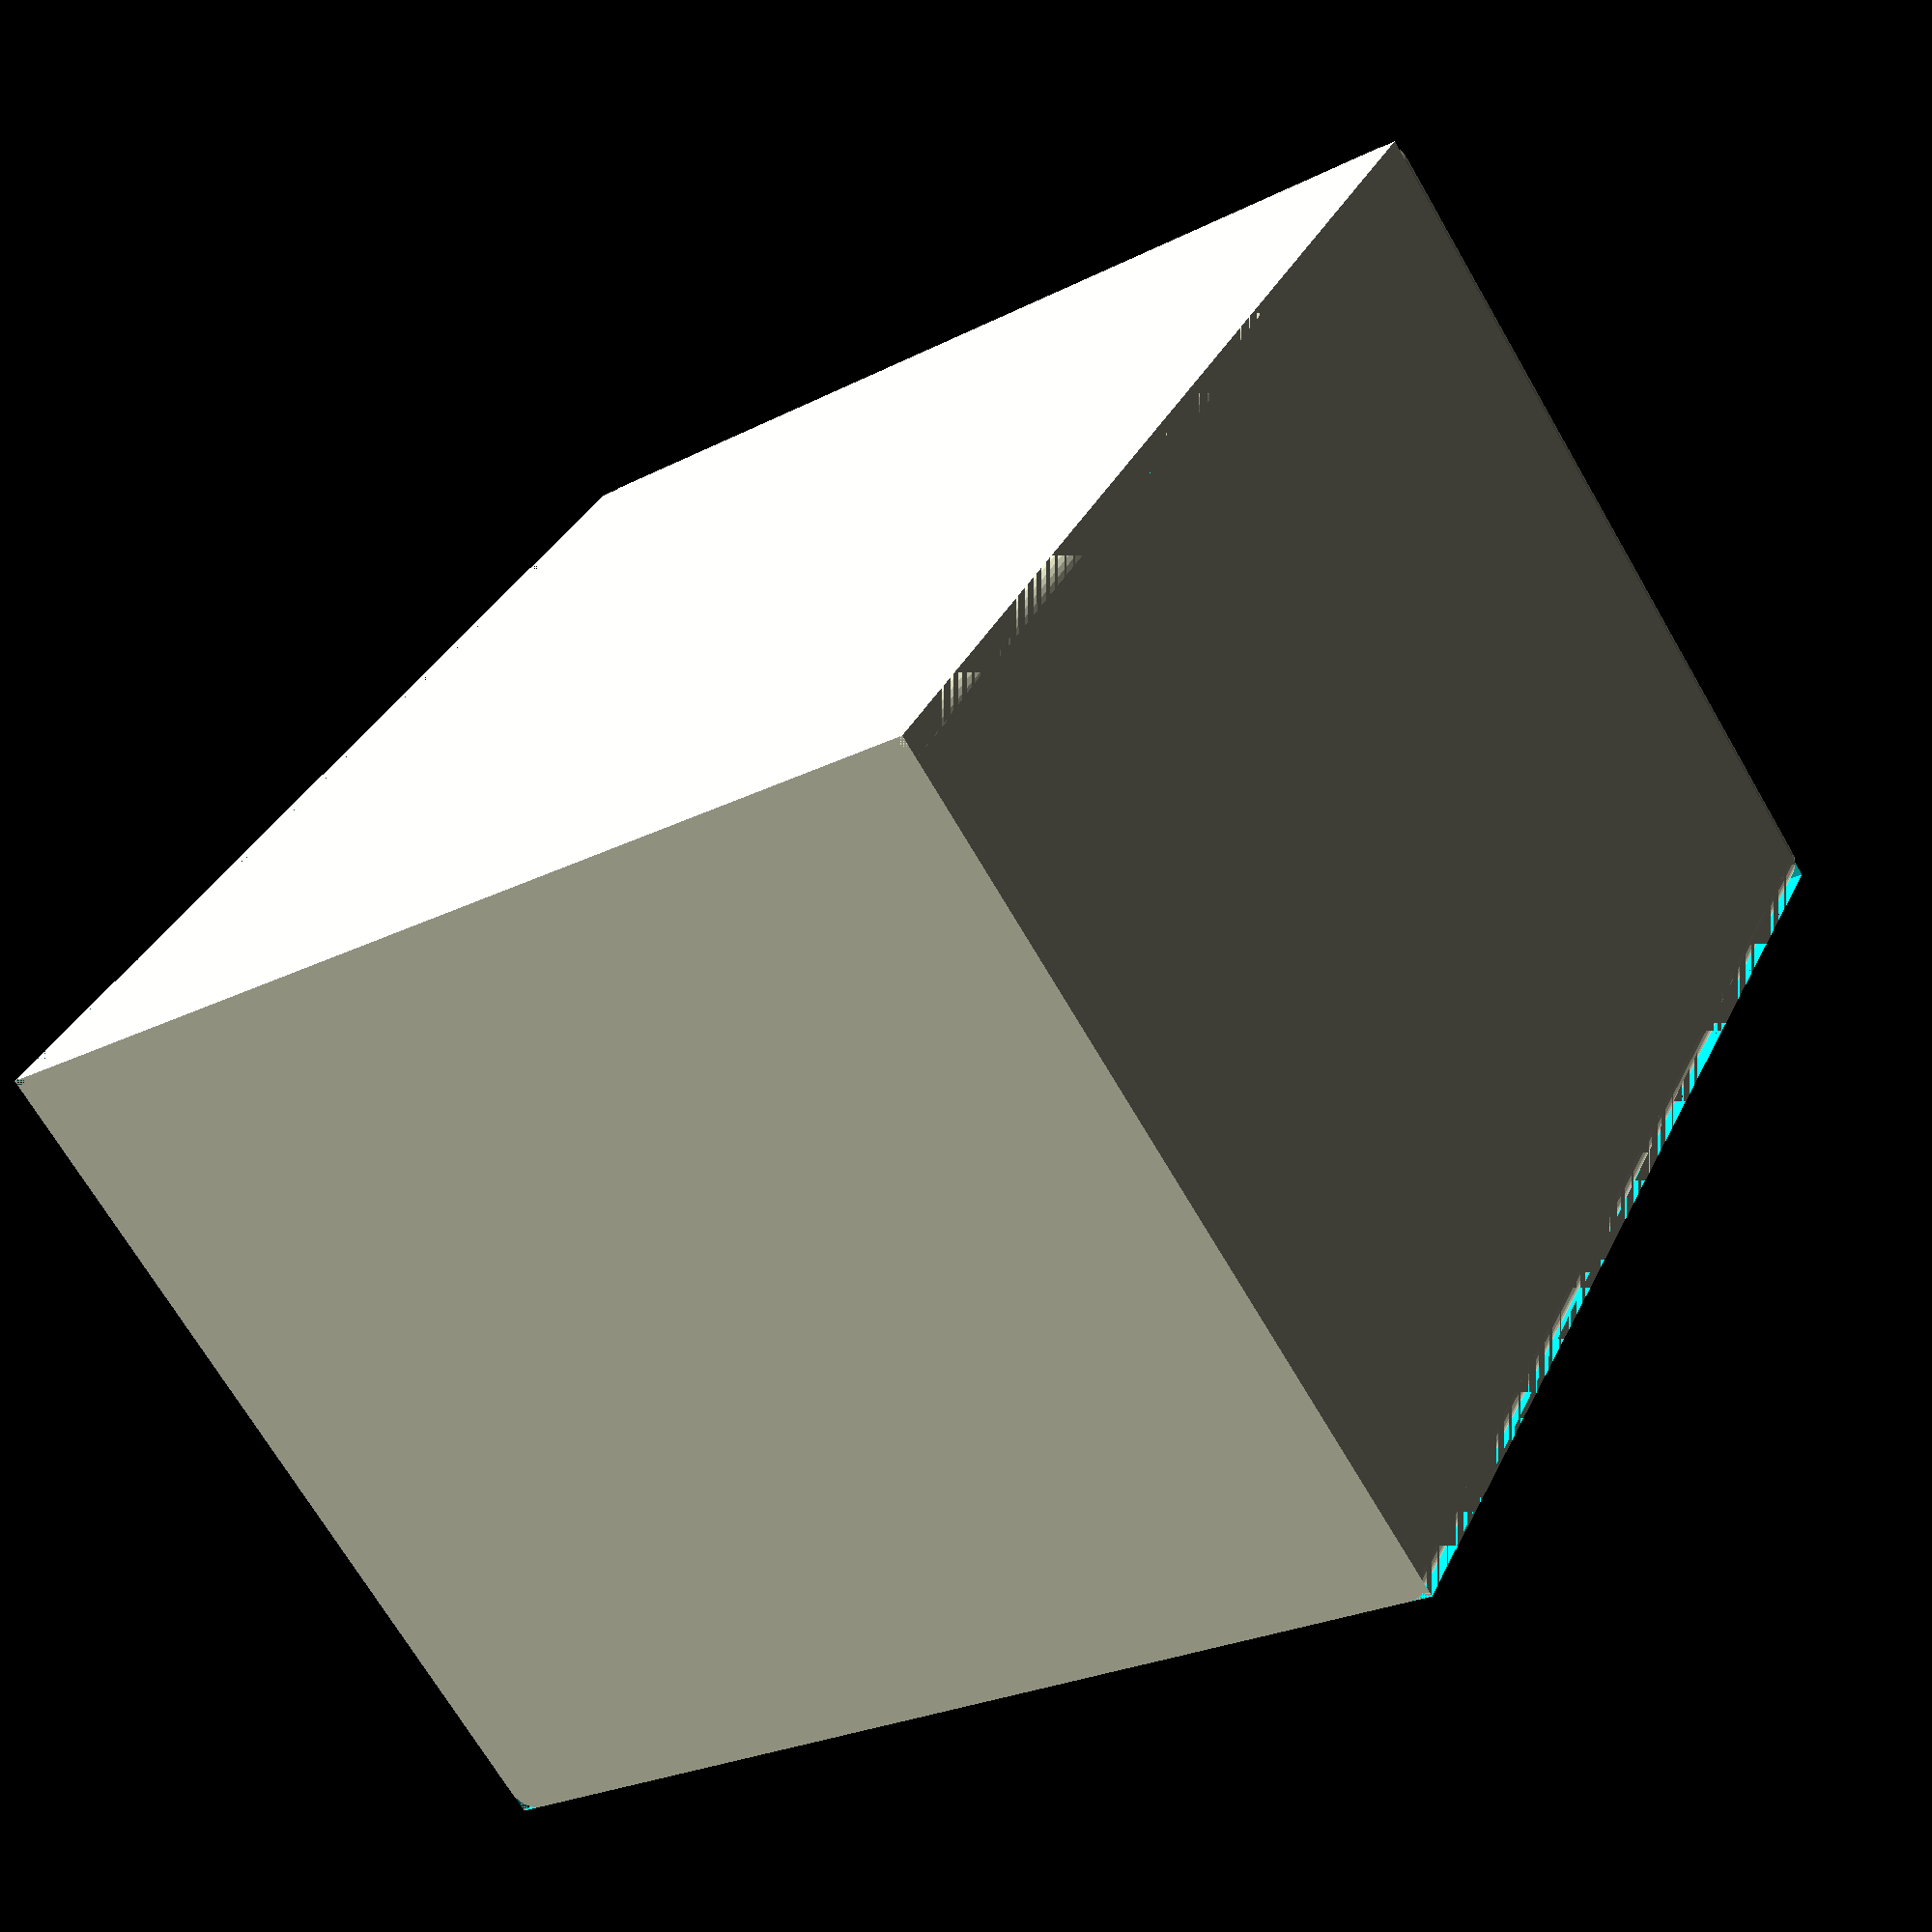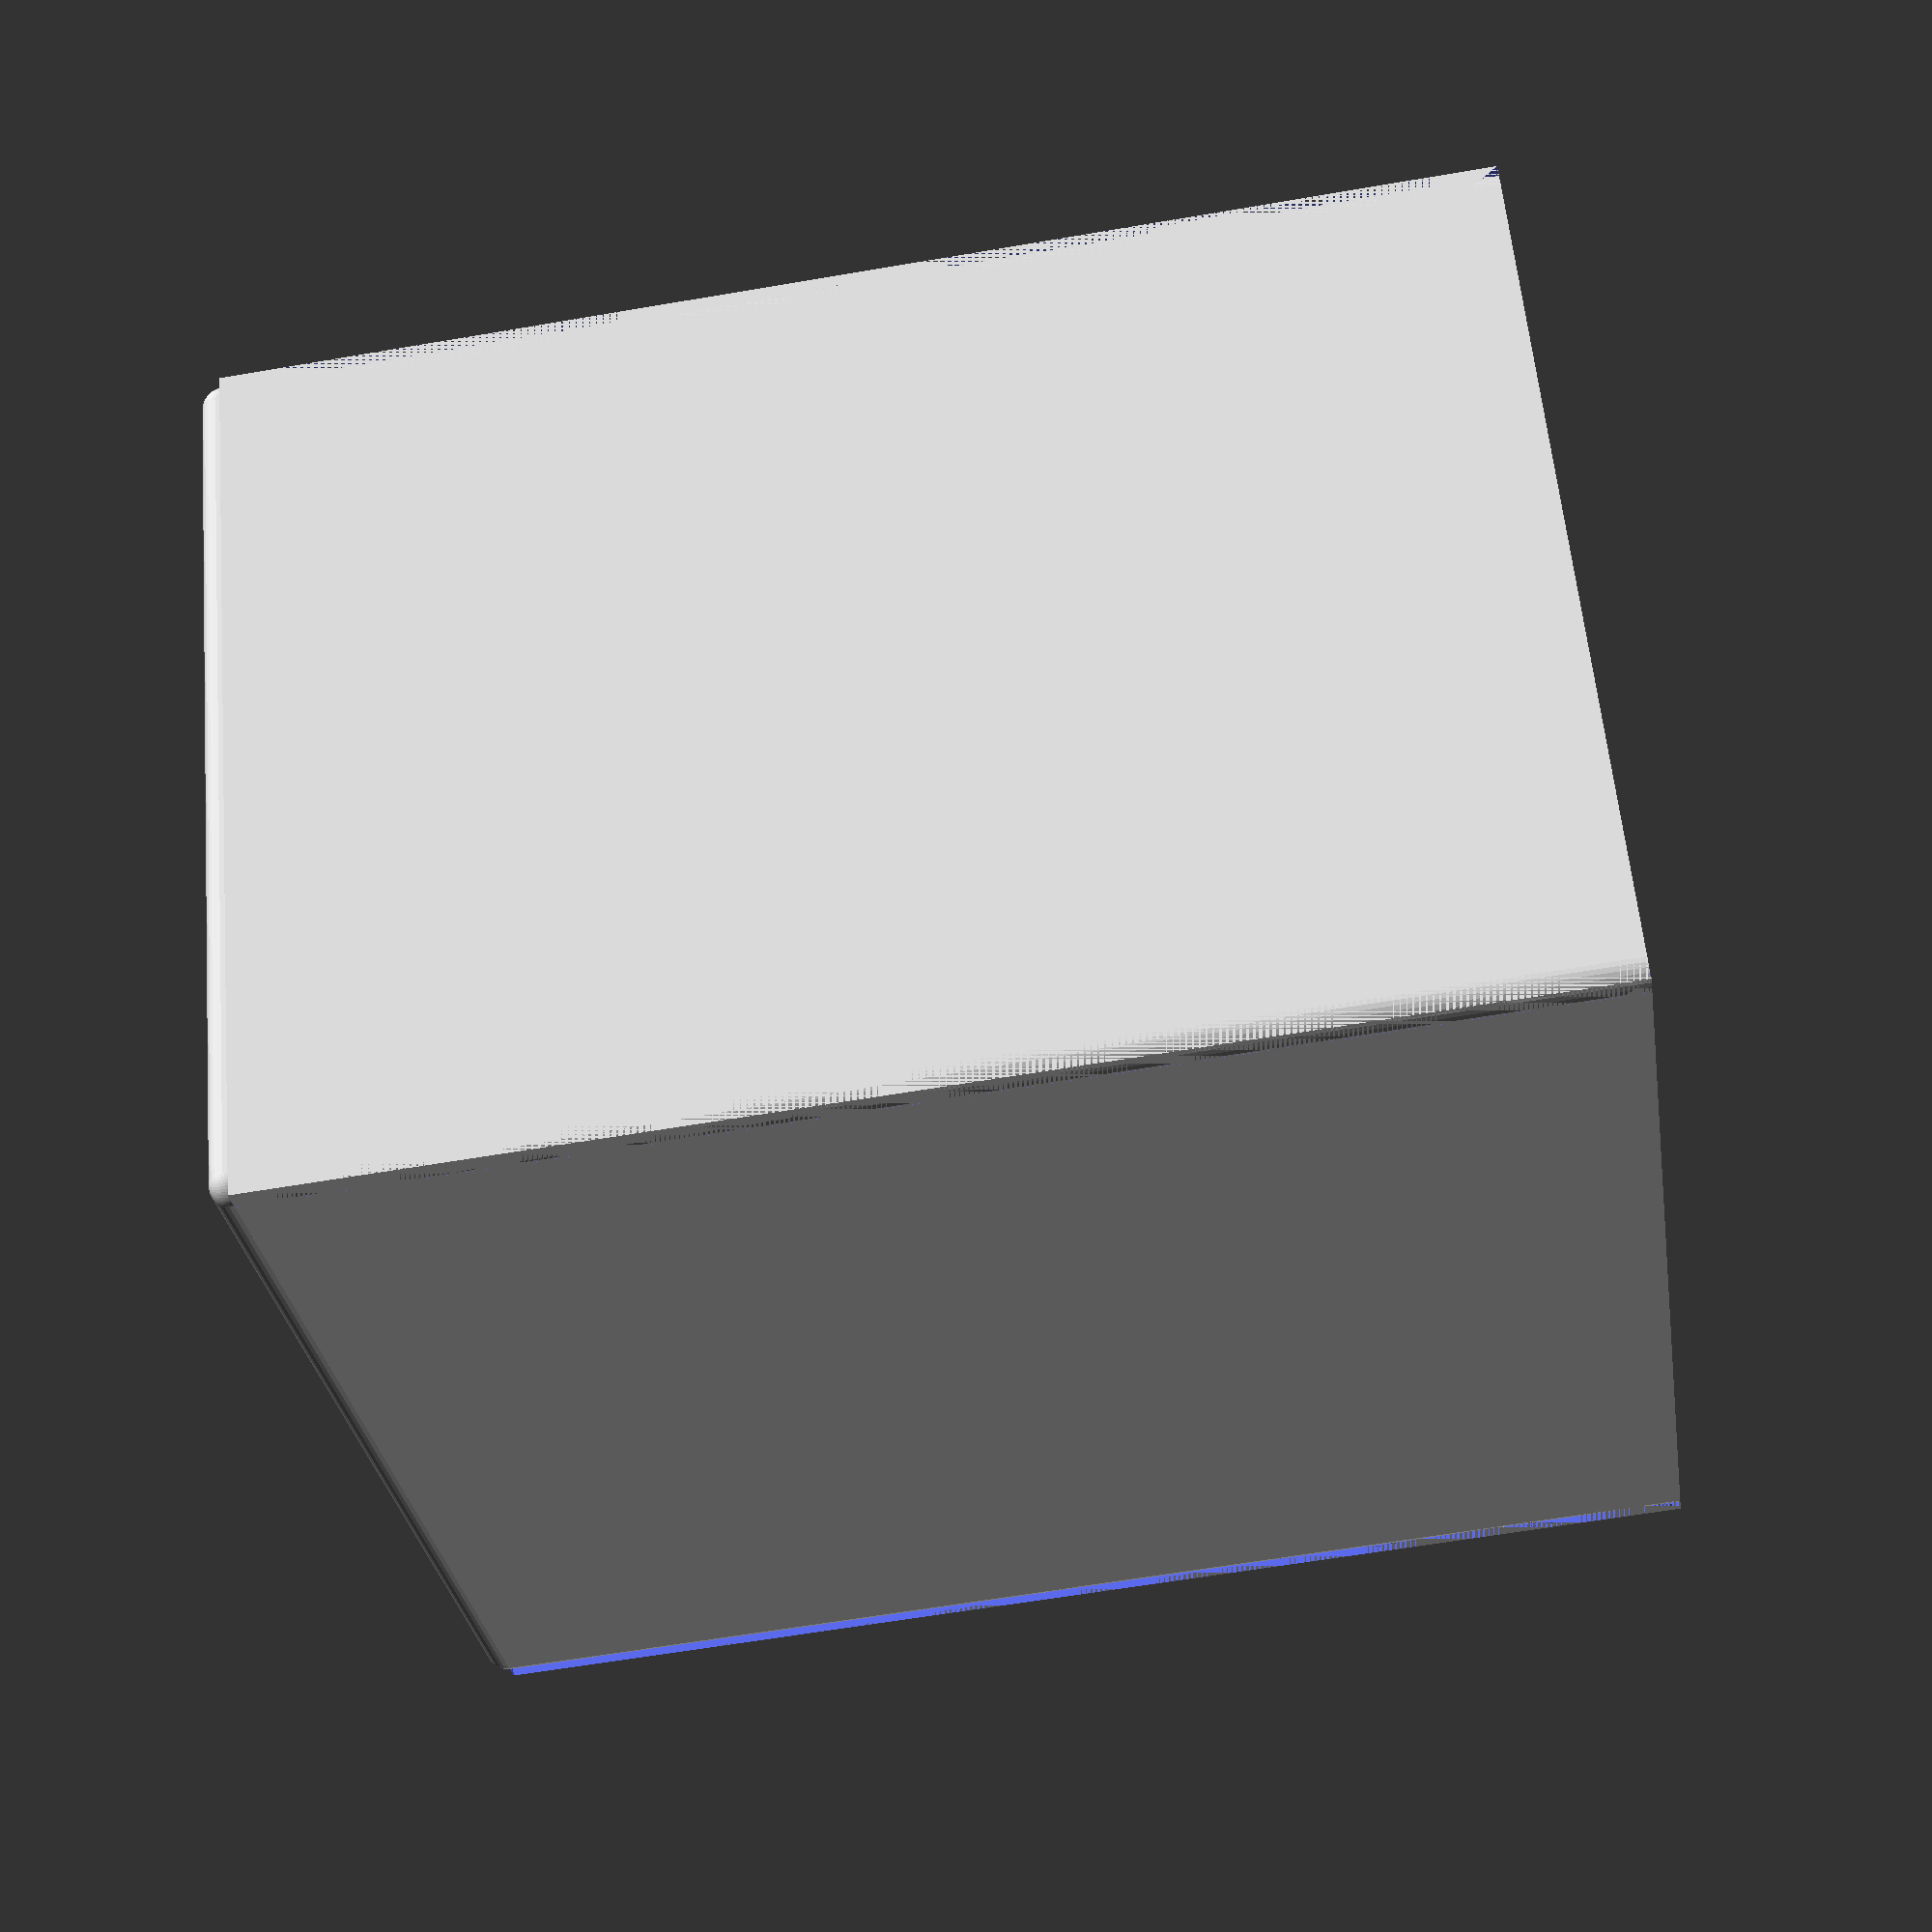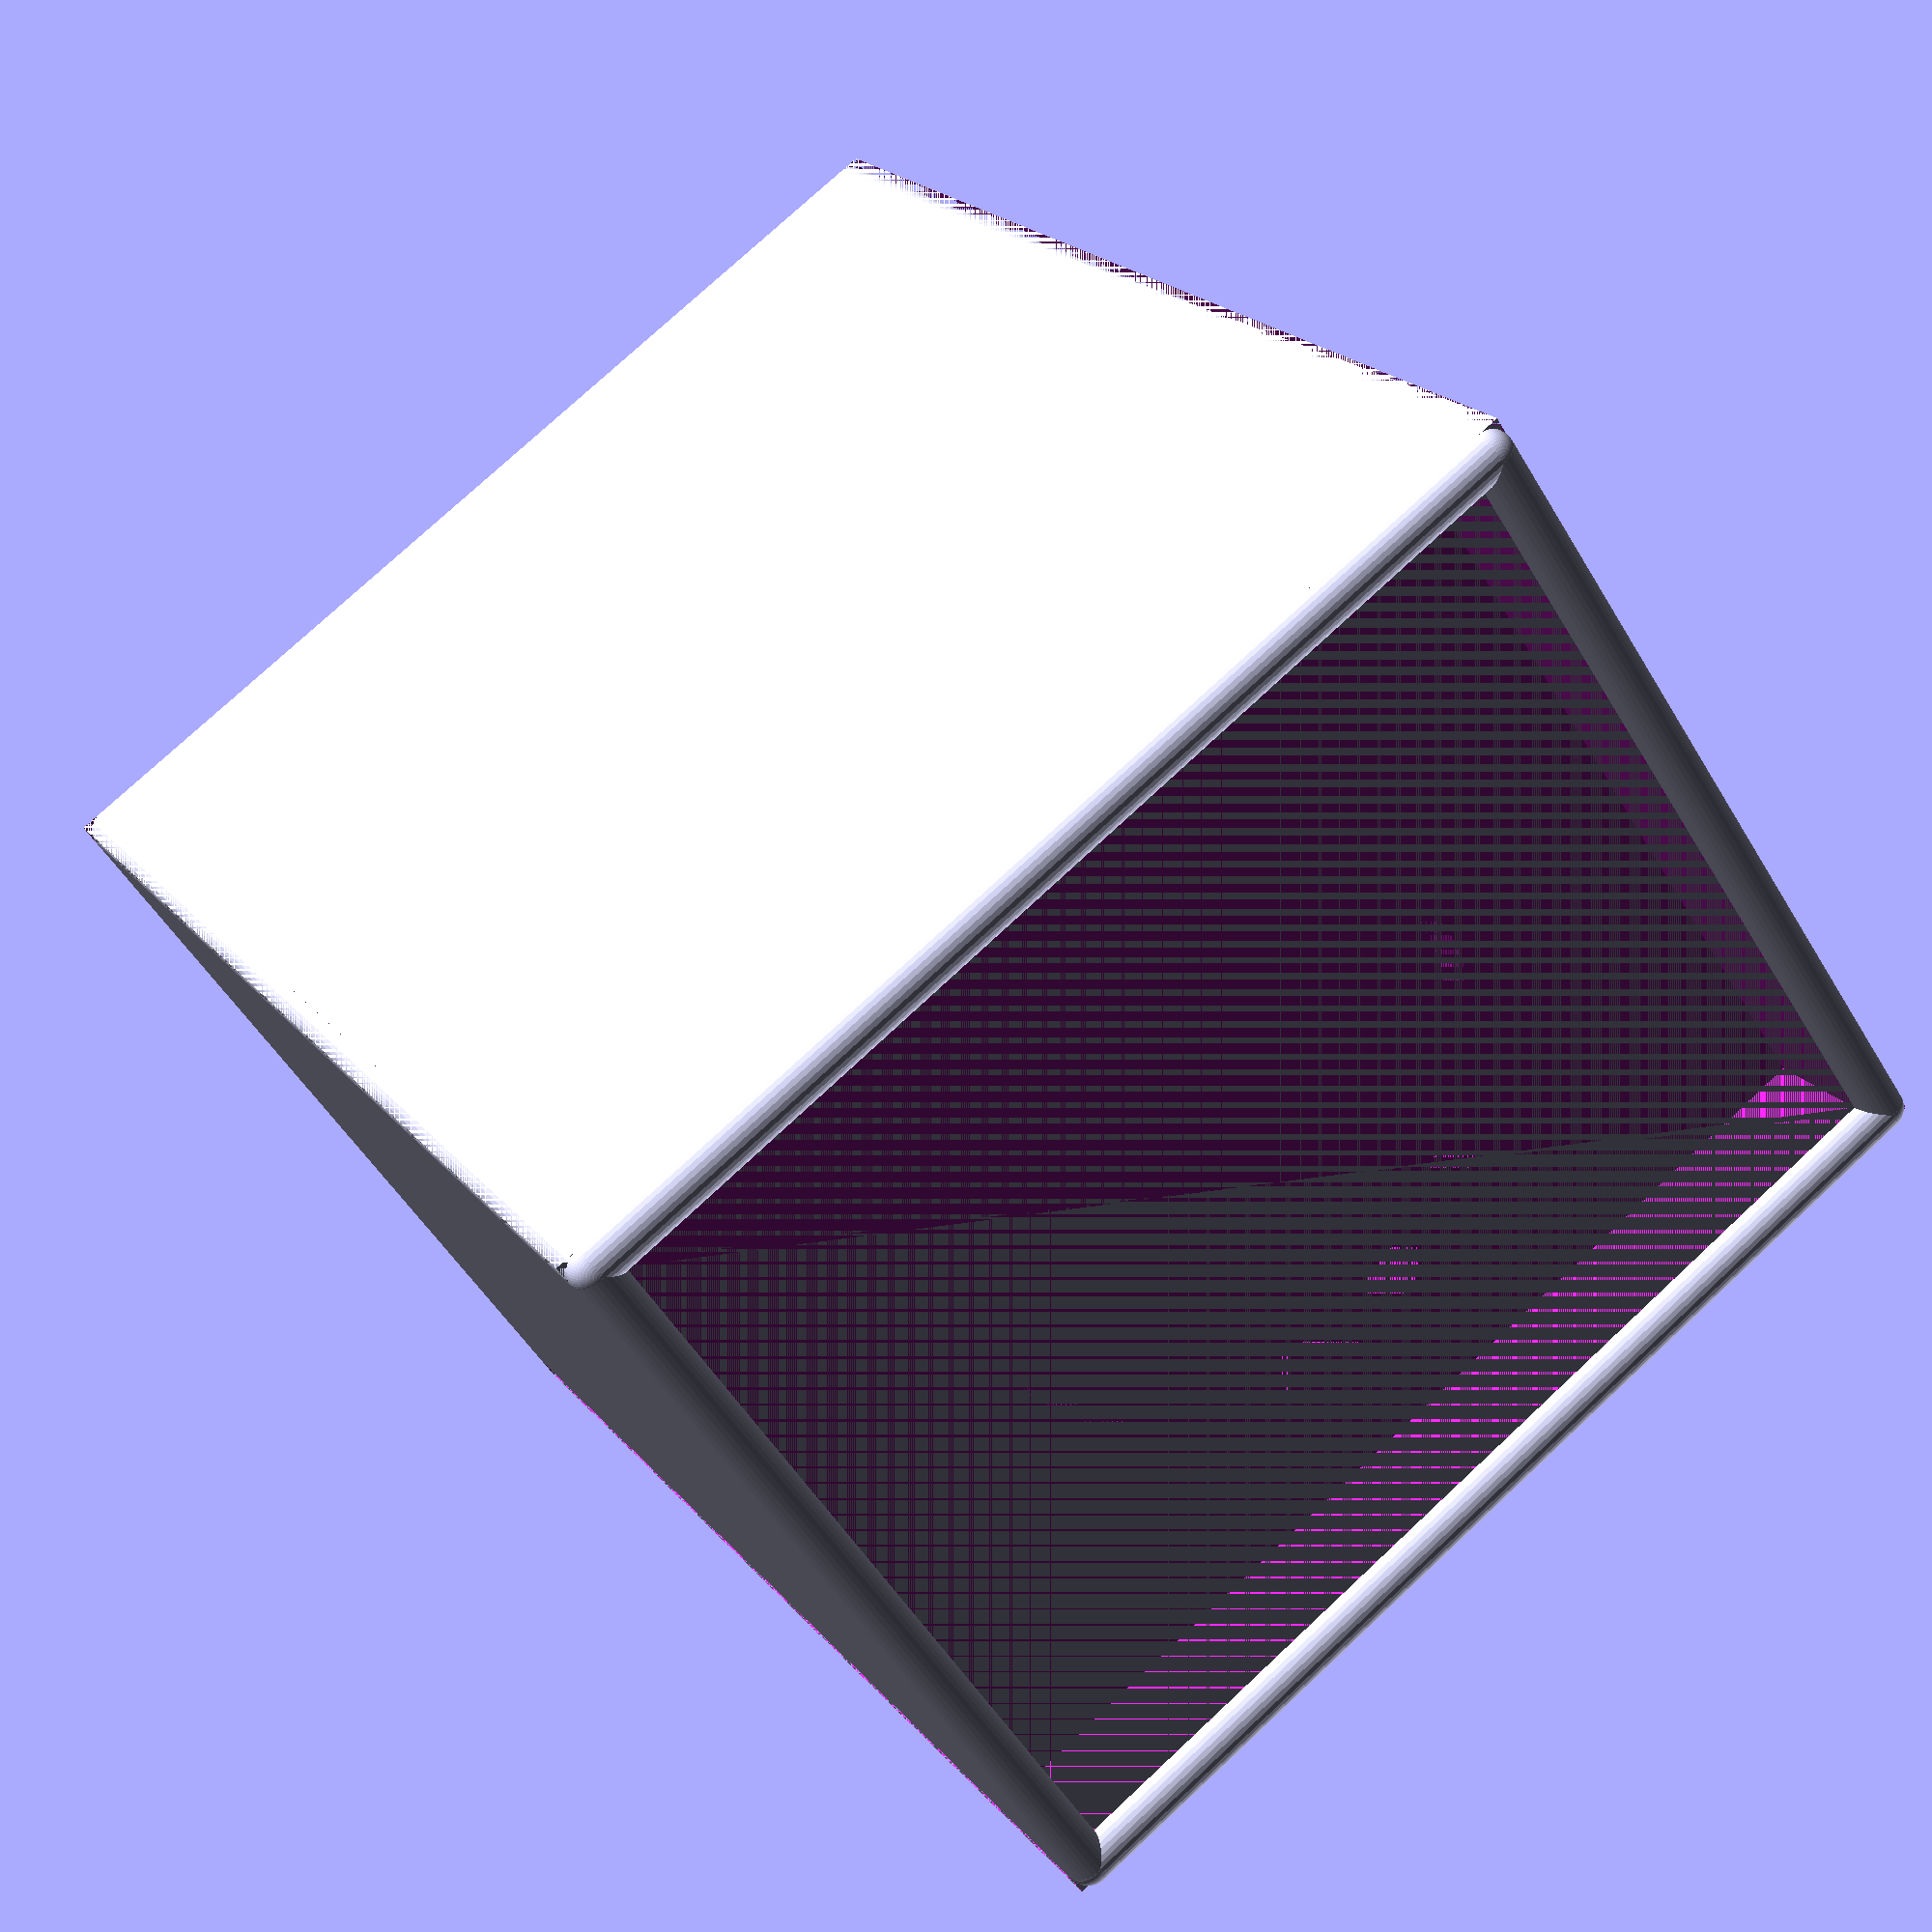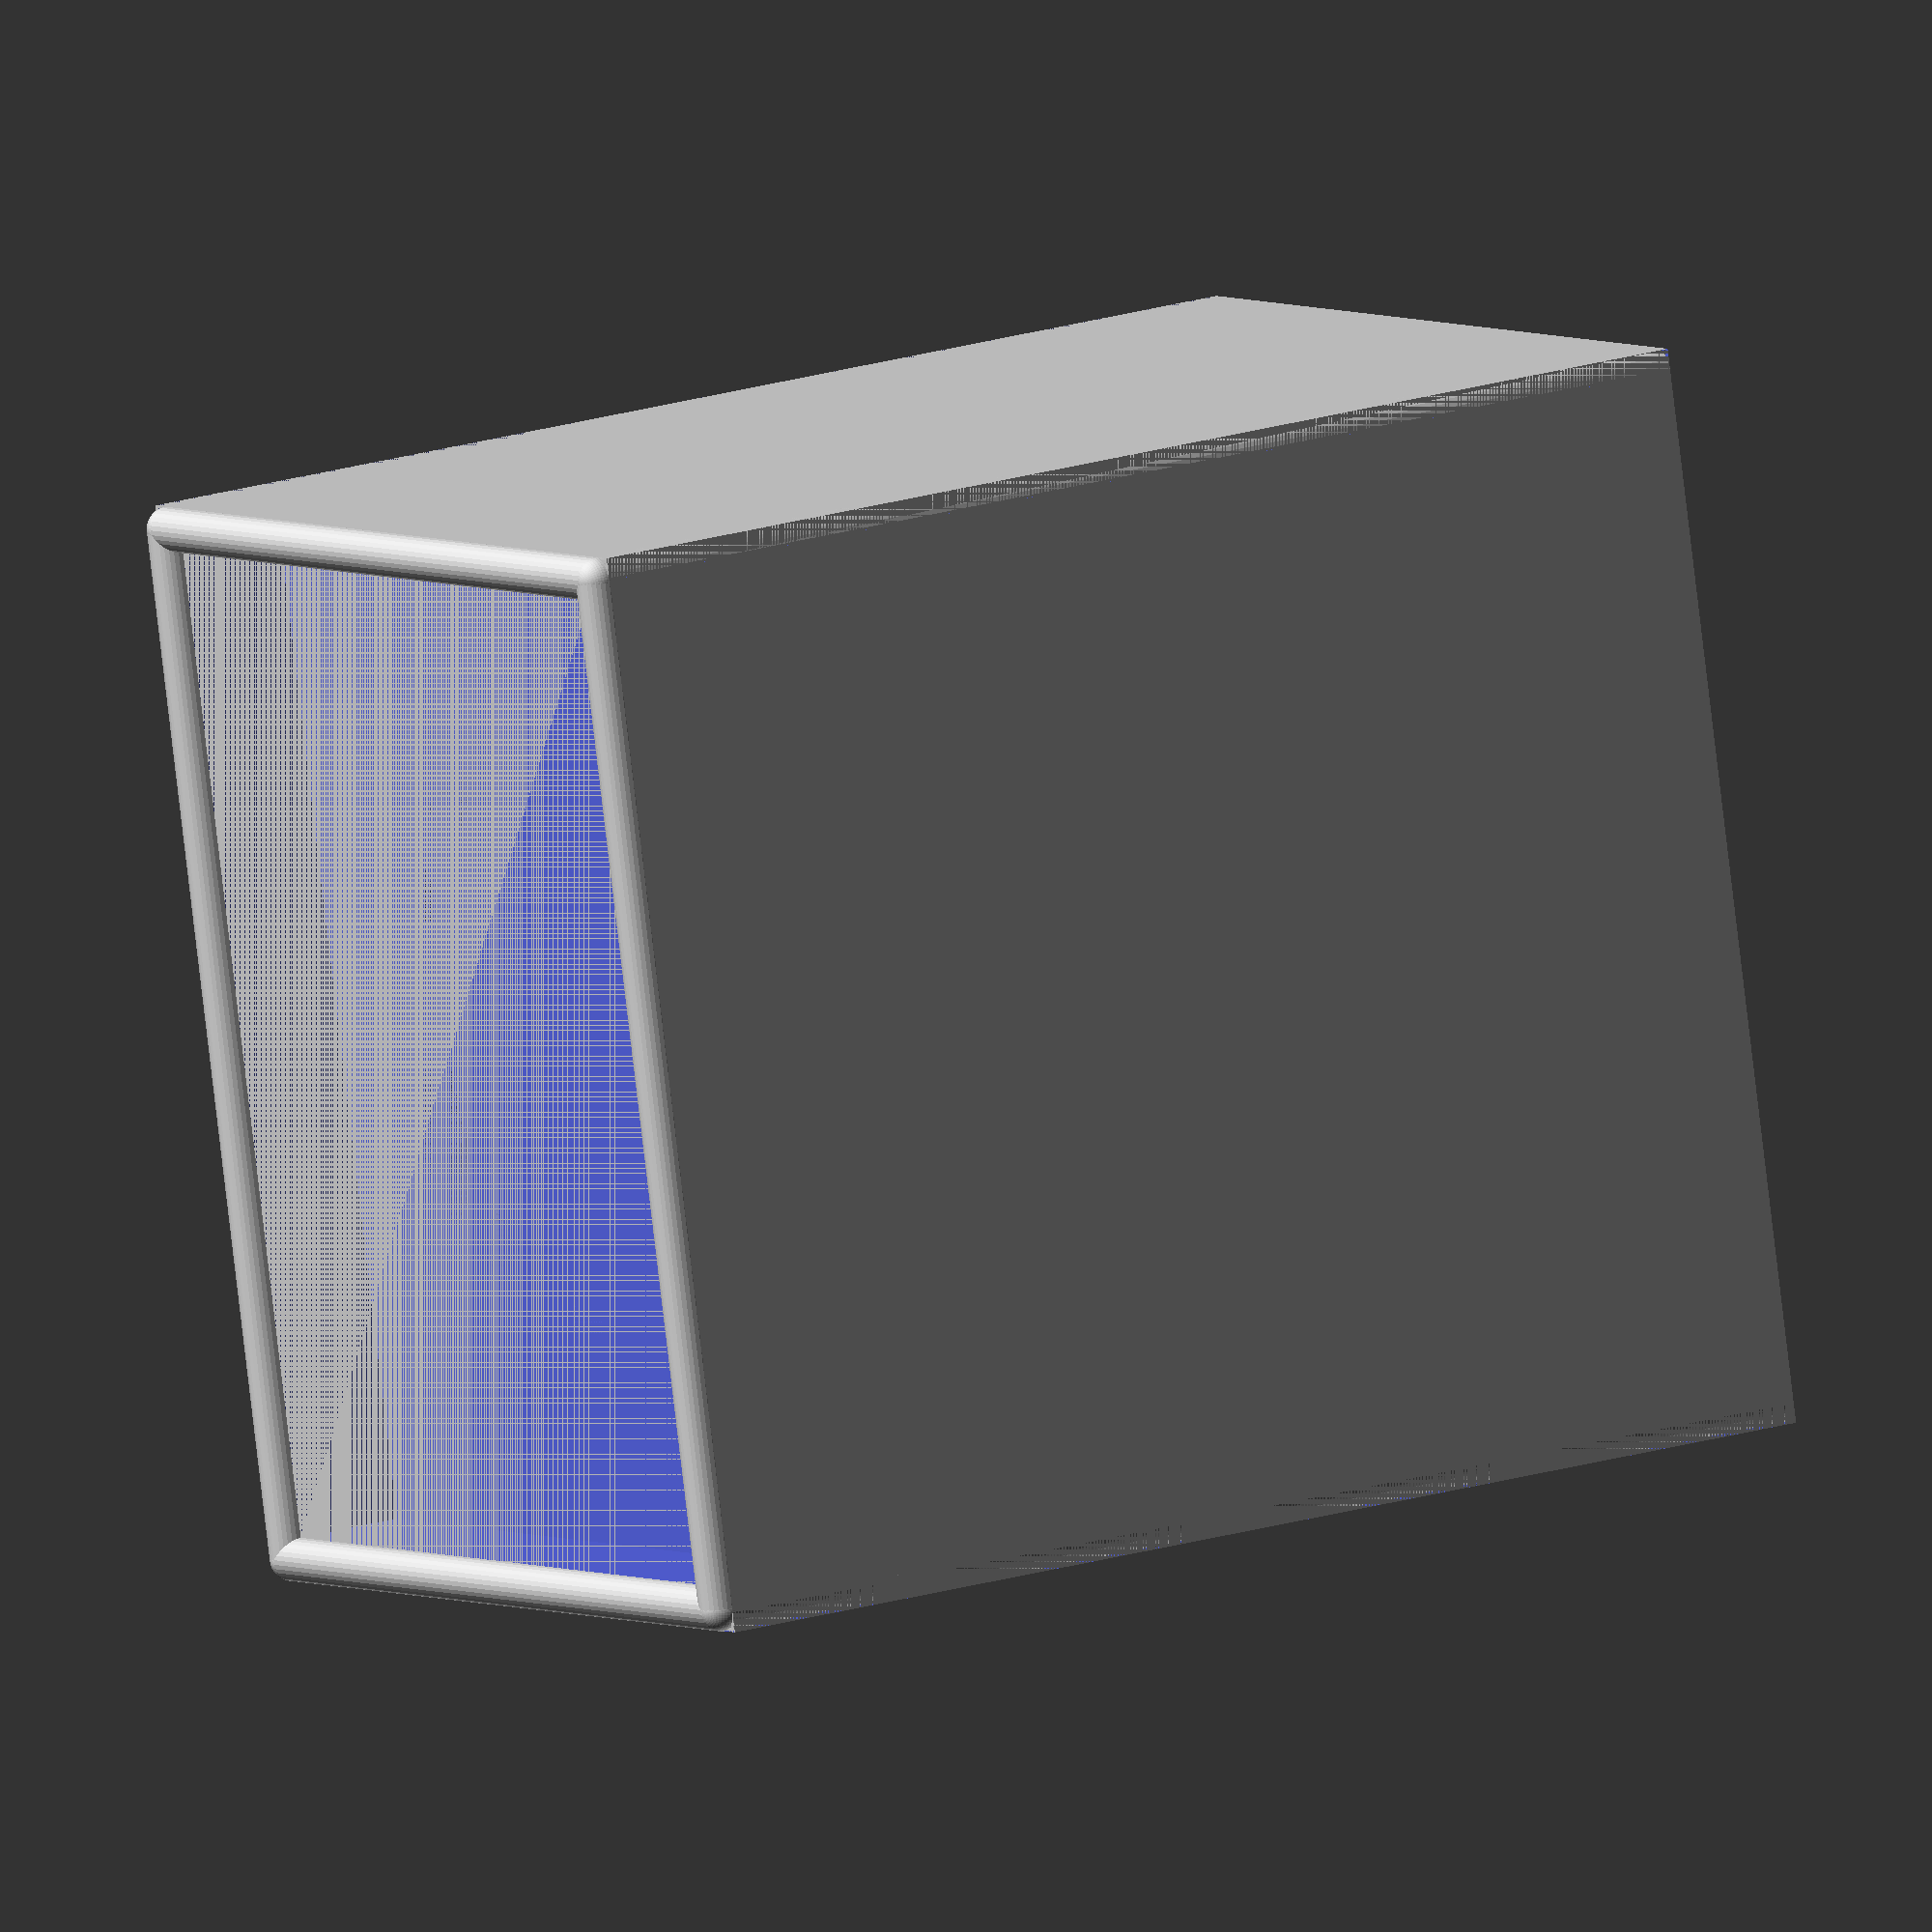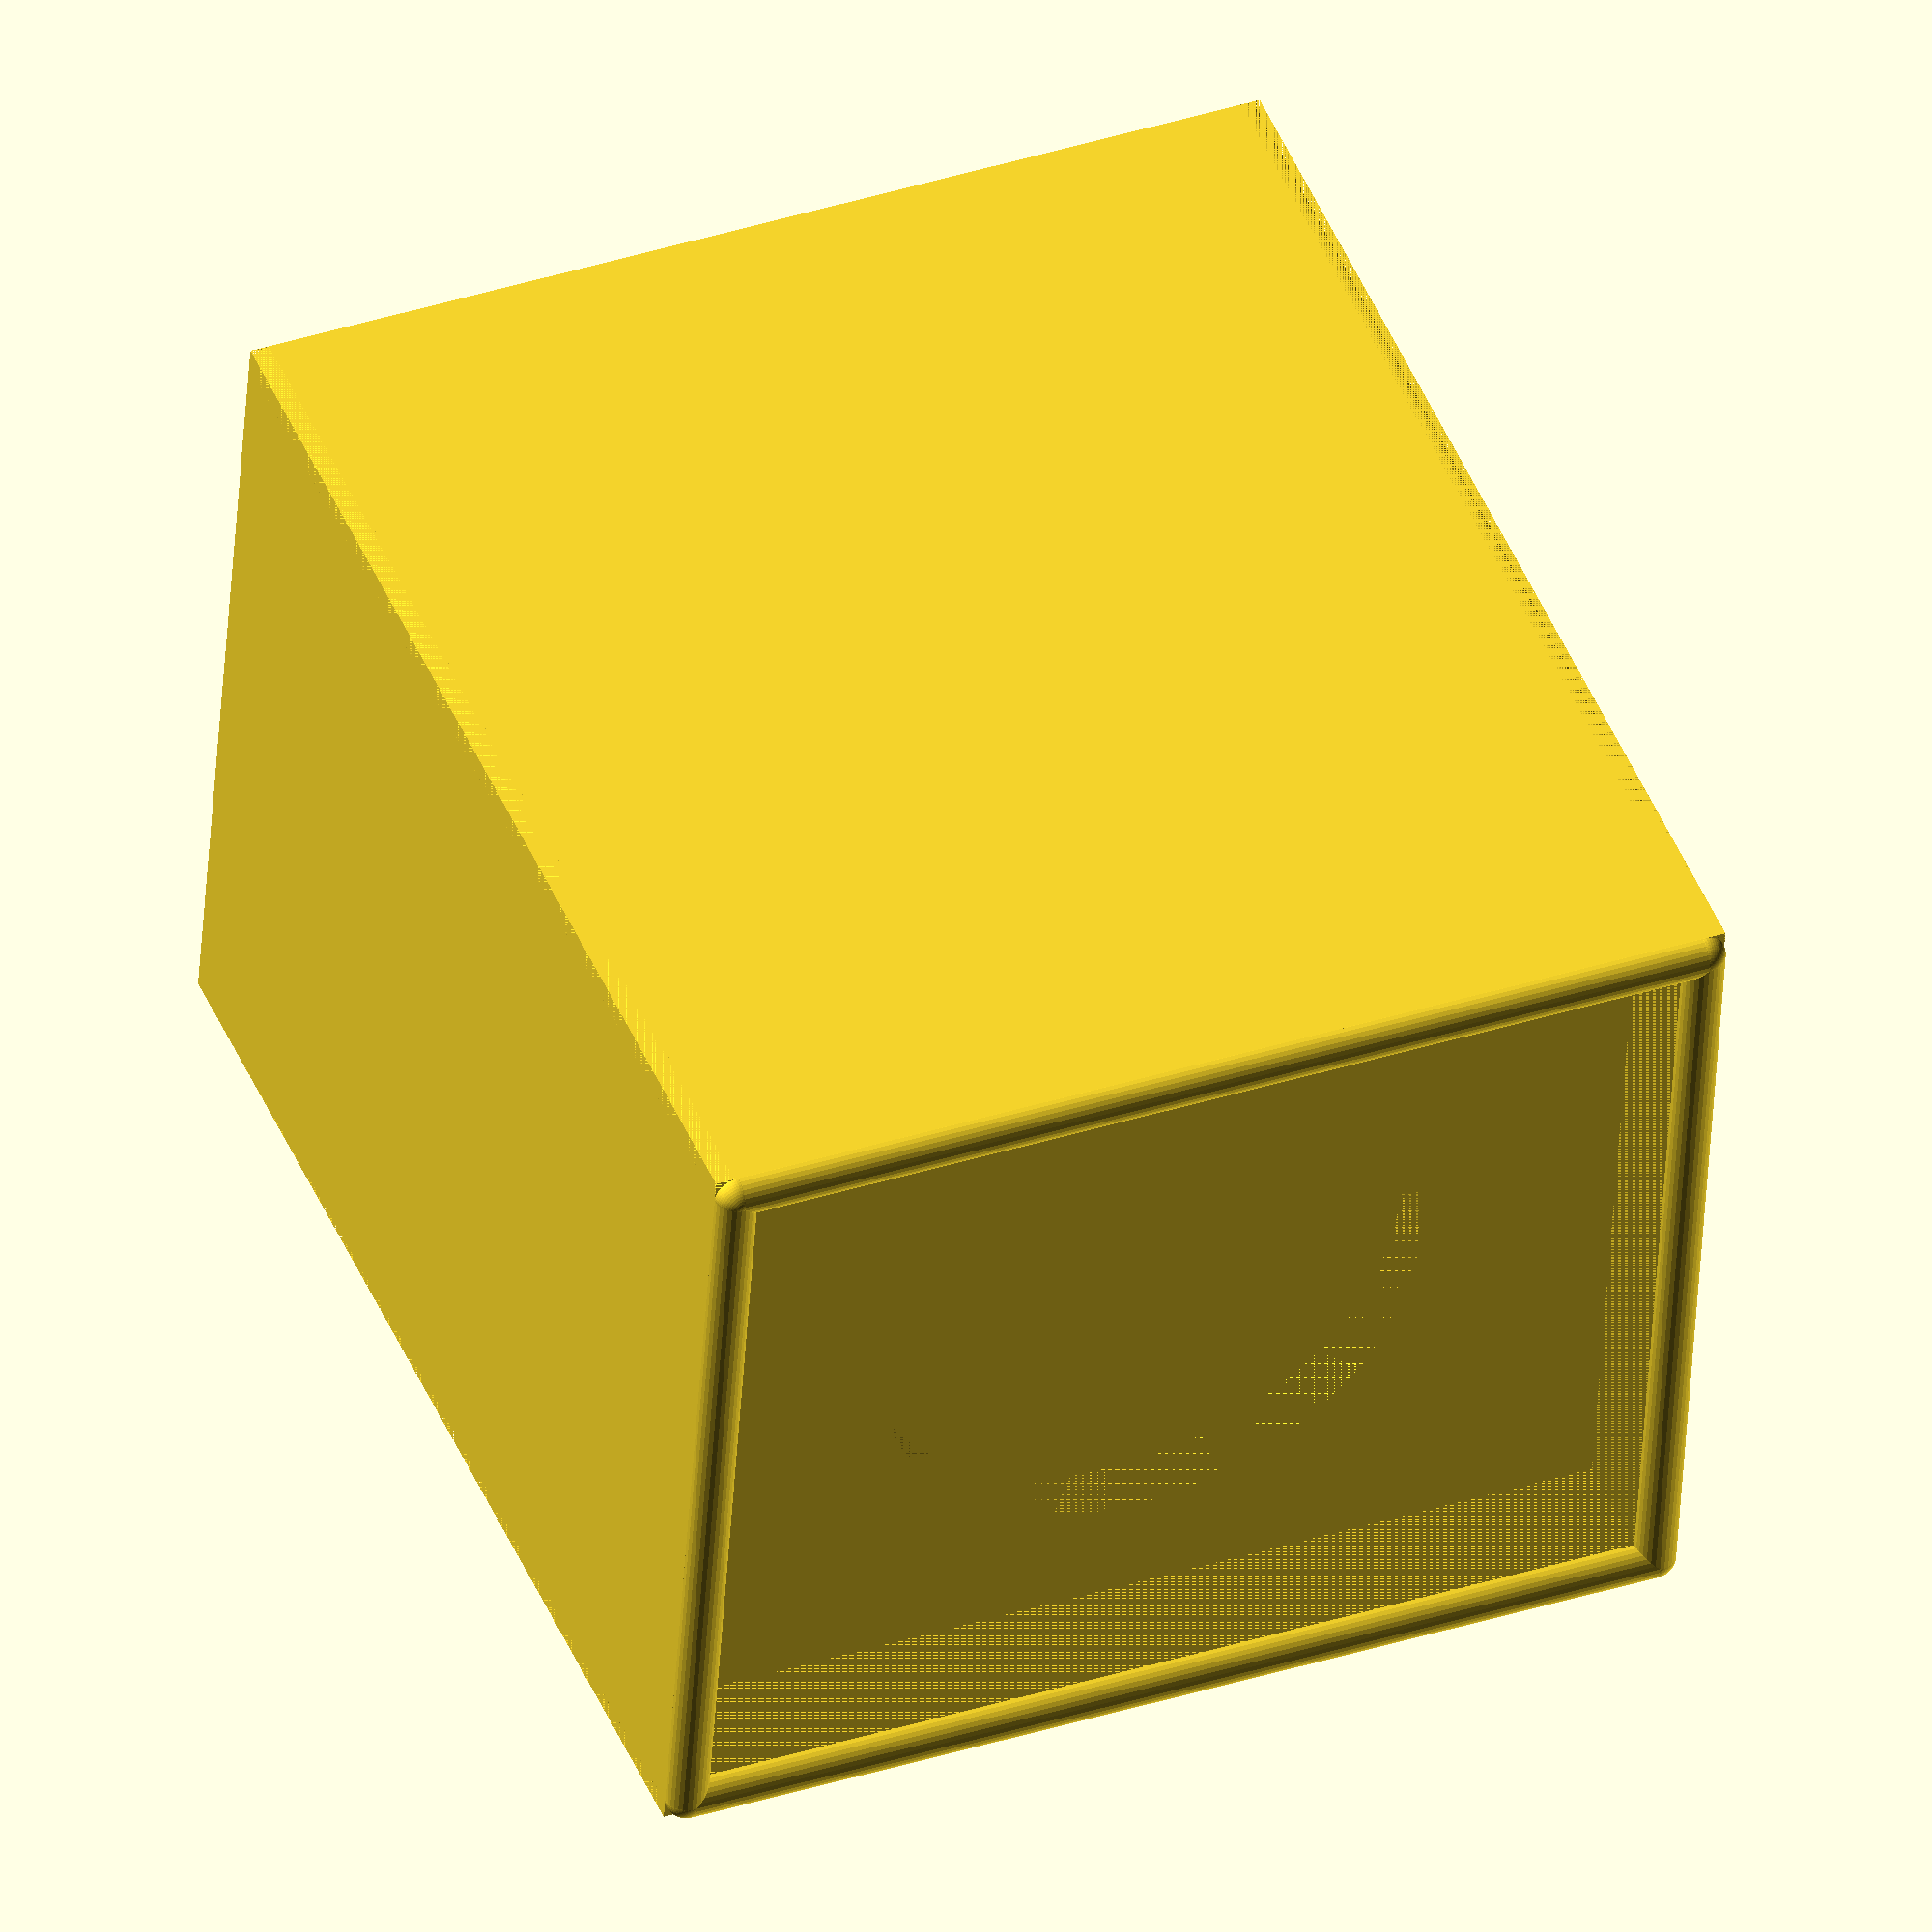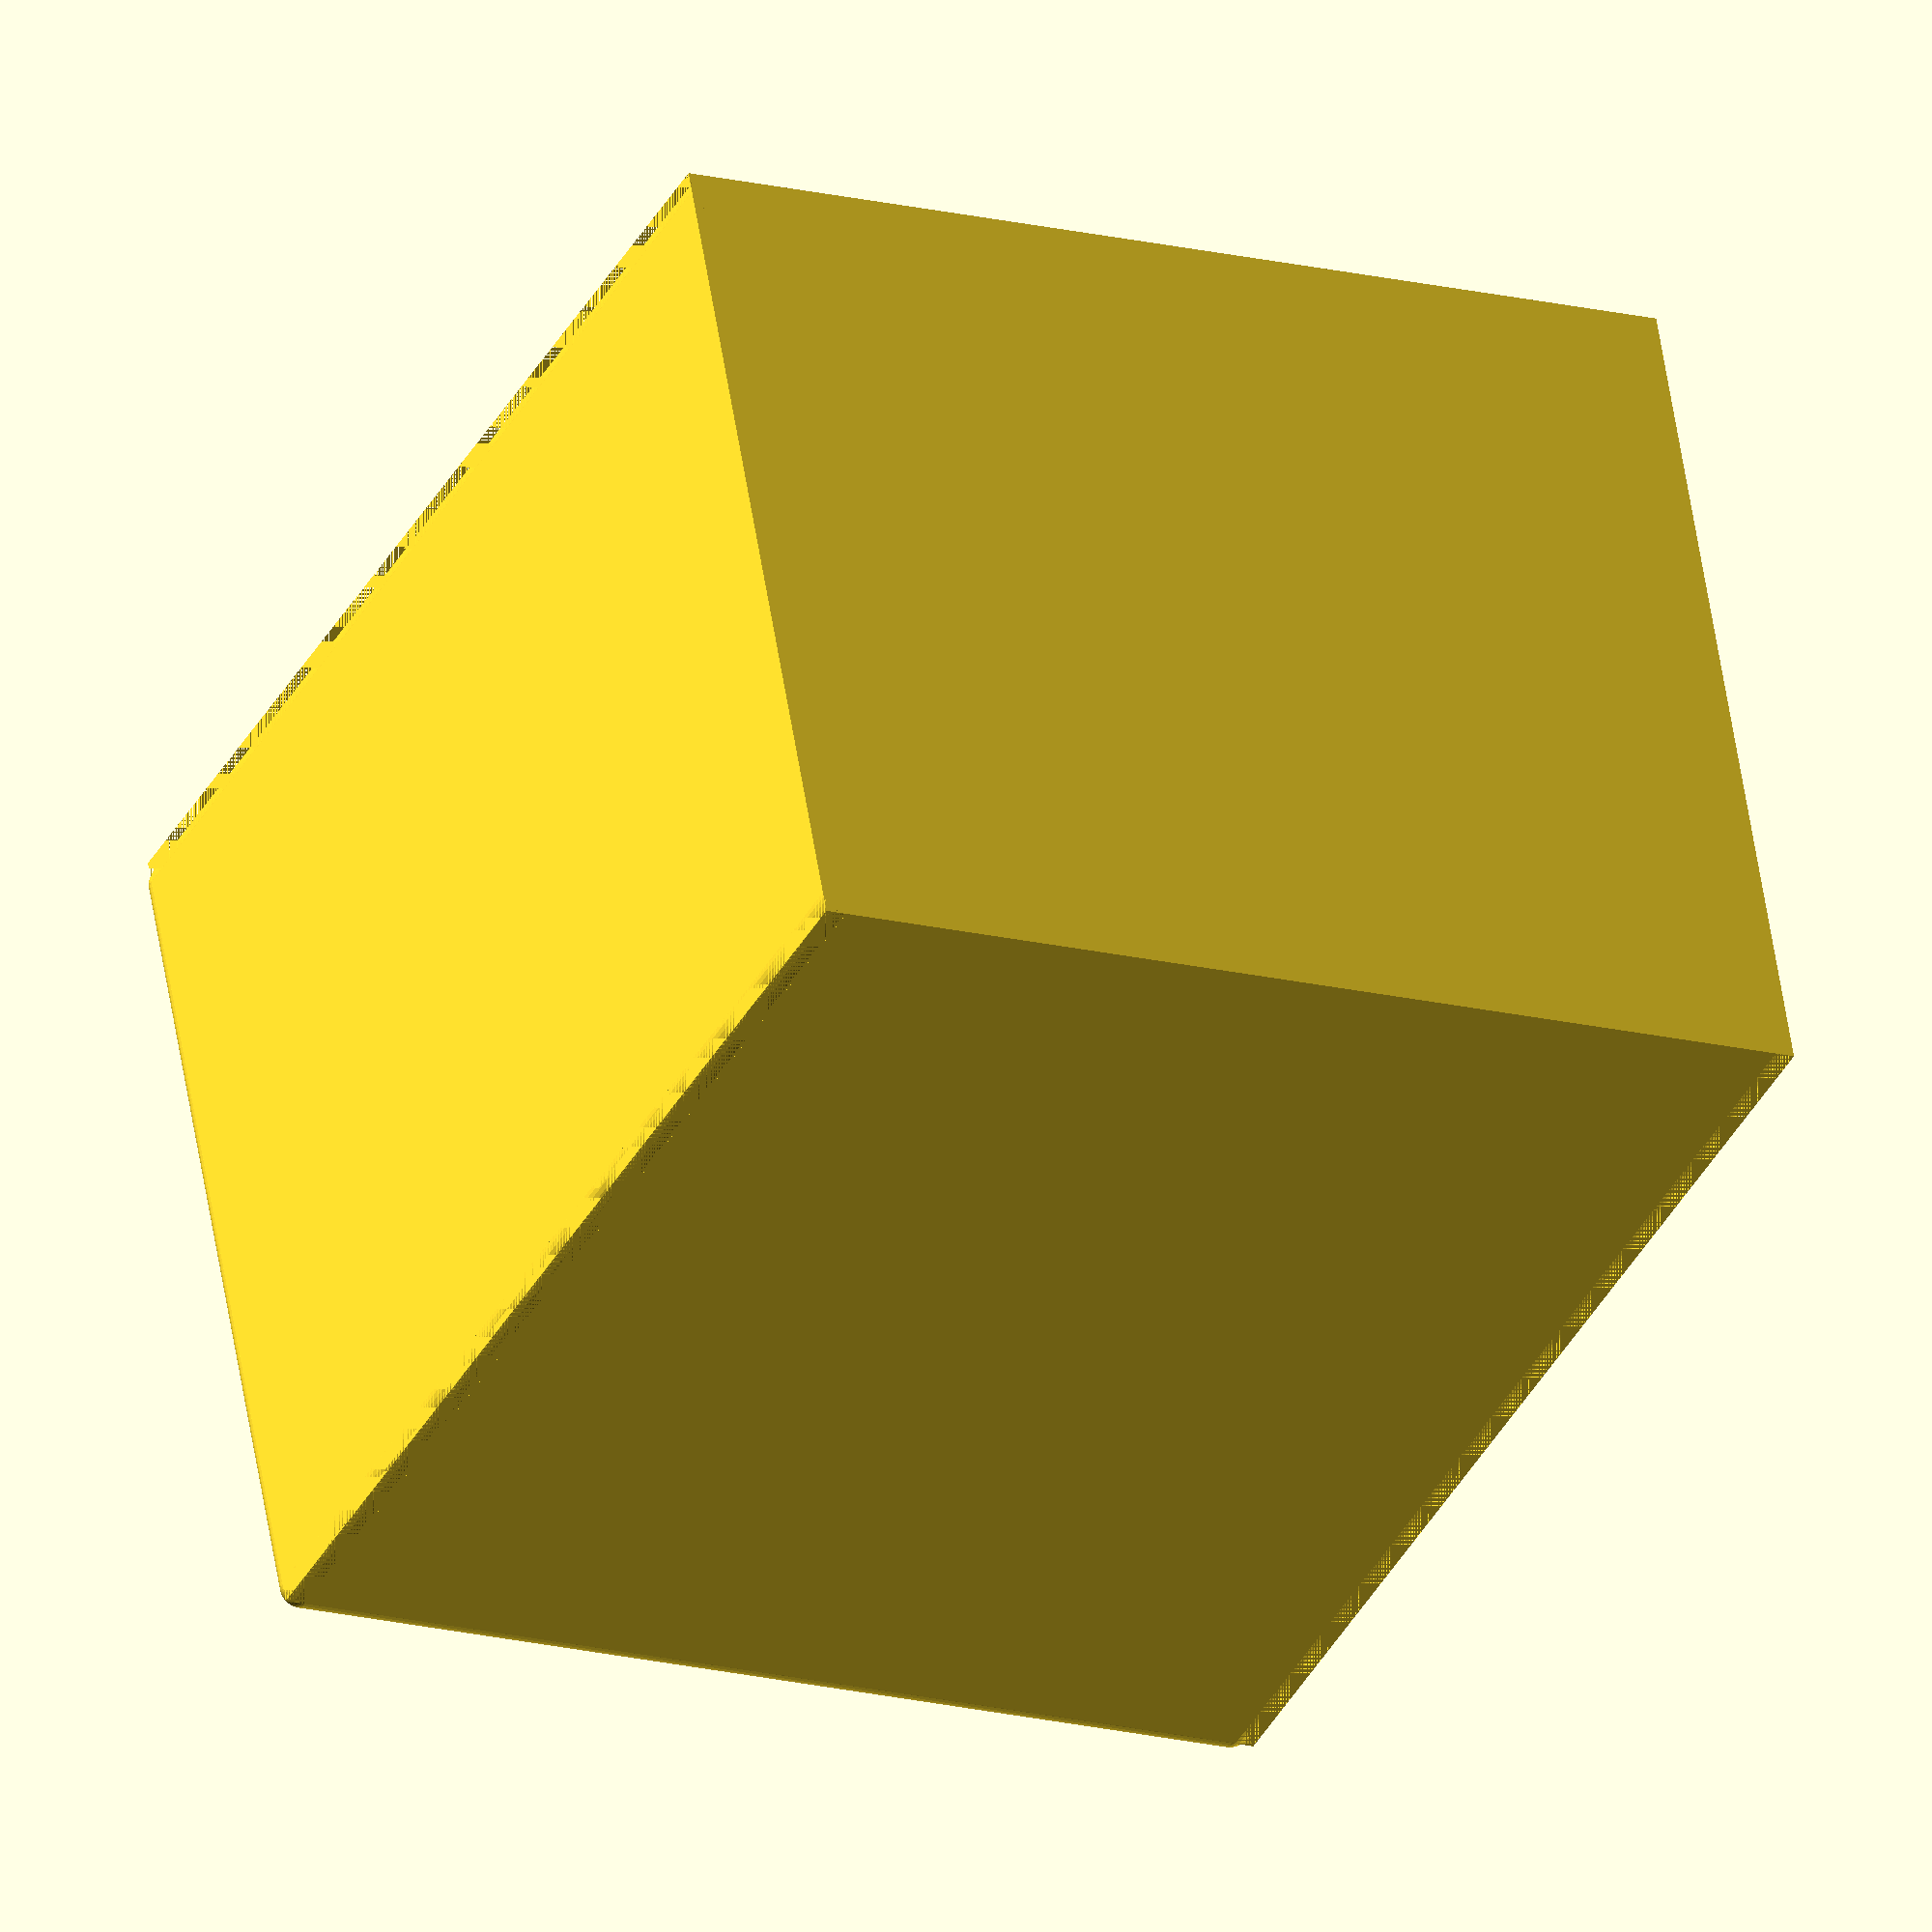
<openscad>
/* Furniture Riser
 *
 * Platforms to raise up furniture (the legs of the furniture sit on top of these).
 *
 * Optional circular cutouts, if the furniture has sliders.
 * (cutouts are centered, and have a radius and height)
 * Adjustable riser height, length and width of furniture leg, and 
 * height and thickness of wraparound.
 * Optional rounded edge on wraparound. 
 * (Note: if using rounded edge, the minimum wrapHeight is equal to half the wrapWidth.)
 * 
 * regarding print settings and part strength
 * https://www.youtube.com/watch?v=upELI0HmzHc
 *
 * Daniel Winker, September 13, 2021
 */
 
// __________Settings__________
// I'm assuming millimeters for all dimensions
circularCutout = true;
cutoutHeight = 2.5;
cutoutRadius = 13.0;

riserHeight = 50.0;

legWidth = 44.5;
legLength = 36.0;

wrapHeight = 5.0;
wrapWidth = 2.0;
wrapRoundedEdge = true;  // Should the top of the wraparound be rounded?

cr = 30;  // 'Cylinder Resolution' (the number of segments used for a cylinder)
sr = 50;  // 'Sphere Resolution' (the number of segments used for a sphere)
// End of Settings

// Settings check
if (wrapRoundedEdge) {
    if (wrapWidth > wrapHeight * 2) {
        echo("Your wrap width is greater than double the wrap height, and you're using rounded edges! This script can't handle that!");
    }
}

// __________Wraparound__________
difference() {
    
    union() {
        // The outside edges
        fullWidth = legWidth + 2 * wrapWidth;
        fullLength = legLength + 2 * wrapWidth;
        fullHeight = riserHeight + wrapHeight;
        verticalOffset = wrapHeight / 2;    
        lengthOffset = fullLength / 2 - wrapWidth / 2;
        widthOffset = fullWidth / 2 - wrapWidth / 2;
        
        if (wrapRoundedEdge) {
            fullHeight = riserHeight + wrapHeight - wrapWidth / 2;
            verticalOffset = (wrapHeight - wrapWidth / 2) / 2;
        }
        
        union() {
            difference() {
                // This rectangular prism is the 'body' of the wrapped edge
                translate([0, 0, verticalOffset]) {
                    cube([fullWidth, fullLength, fullHeight], center=true);
                }
                
                if (wrapRoundedEdge) {
                    // Subtract out the corners
                    union() {    
                        cornerLengthOffset = fullLength / 2 - wrapWidth / 4;
                        cornerWidthOffset = fullWidth / 2 - wrapWidth / 4;
                        translate([-cornerWidthOffset, -cornerLengthOffset, verticalOffset]) {
                            cube([wrapWidth/2, wrapWidth/2, fullHeight], center=true);
                        }
                        translate([-cornerWidthOffset, cornerLengthOffset, verticalOffset]) {
                            cube([wrapWidth/2, wrapWidth/2, fullHeight], center=true);
                        }
                        translate([cornerWidthOffset, -cornerLengthOffset, verticalOffset]) {
                            cube([wrapWidth/2, wrapWidth/2, fullHeight], center=true);
                        }
                        translate([cornerWidthOffset, cornerLengthOffset, verticalOffset]) {
                            cube([wrapWidth/2, wrapWidth/2, fullHeight], center=true);
                        }
                    }
                }
            }
            
            if (wrapRoundedEdge) {
                // Rounded corners (by placing cylinders)
                translate([-widthOffset, -lengthOffset, verticalOffset]) {
                    cylinder(h=fullHeight, d=wrapWidth, center=true, $fn=cr);
                }
                translate([-widthOffset, lengthOffset, verticalOffset]) {
                    cylinder(h=fullHeight, d=wrapWidth, center=true, $fn=cr);
                }
                translate([widthOffset, -lengthOffset, verticalOffset]) {
                    cylinder(h=fullHeight, d=wrapWidth, center=true, $fn=cr);
                }
                translate([widthOffset, lengthOffset, verticalOffset]) {
                    cylinder(h=fullHeight, d=wrapWidth, center=true, $fn=cr);
                }
            }
        }
        
        // Rounded top edge
        if (wrapRoundedEdge) {            
            // Place half-cylinders on top of the edges
            translate([0, lengthOffset, fullHeight / 2 + verticalOffset]) {
                rotate([90, 0, 90]) {
                    cylinder(h=fullWidth - wrapWidth, d=wrapWidth, center=true, $fn=cr);
                }
            }
            translate([0, -lengthOffset, fullHeight / 2 + verticalOffset]) {
                rotate([90, 0, 90]) {
                    cylinder(h=fullWidth - wrapWidth, d=wrapWidth, center=true, $fn=cr);
                }
            }
            translate([widthOffset, 0, fullHeight / 2 + verticalOffset]) {
                rotate([90, 0, 0]) {
                    cylinder(h=fullLength - wrapWidth, d=wrapWidth, center=true, $fn=cr);
                }
            }
            translate([-widthOffset, 0, fullHeight / 2 + verticalOffset]) {
                rotate([90, 0, 0]) {
                    cylinder(h=fullLength - wrapWidth, d=wrapWidth, center=true, $fn=cr);
                }
            }
            
            // Place spheres at the corners
            translate([-widthOffset, -lengthOffset, fullHeight / 2 + verticalOffset]) {
                sphere(d=wrapWidth, $fn=sr); 
            }
            translate([-widthOffset, lengthOffset, fullHeight / 2 + verticalOffset]) {
                sphere(d=wrapWidth, $fn=sr); 
            }
            translate([widthOffset, -lengthOffset, fullHeight / 2 + verticalOffset]) {
                sphere(d=wrapWidth, $fn=sr); 
            }
            translate([widthOffset, lengthOffset, fullHeight / 2 + verticalOffset]) {
                sphere(d=wrapWidth, $fn=sr); 
            }
        }
        
    }
    
    union() {
        // The hollow part where the leg rests
        translate([0, 0, riserHeight / 2 + wrapHeight / 2]) {
            cube([legWidth, legLength, wrapHeight], center=true);
        }
        // The hollow part where the slider goes        
        if (circularCutout) {
            translate([0, 0, riserHeight / 2 - cutoutHeight / 2]) {
                // __________Circular Cutout__________
                cylinder(h=cutoutHeight, r=cutoutRadius, center=true, $fn=cr);
            }
        }
    }
}

</openscad>
<views>
elev=325.8 azim=213.2 roll=202.9 proj=p view=wireframe
elev=241.9 azim=30.8 roll=80.1 proj=p view=solid
elev=158.9 azim=325.8 roll=207.8 proj=p view=solid
elev=160.8 azim=256.8 roll=121.0 proj=o view=solid
elev=133.4 azim=183.6 roll=202.1 proj=o view=wireframe
elev=218.3 azim=9.8 roll=25.9 proj=o view=solid
</views>
